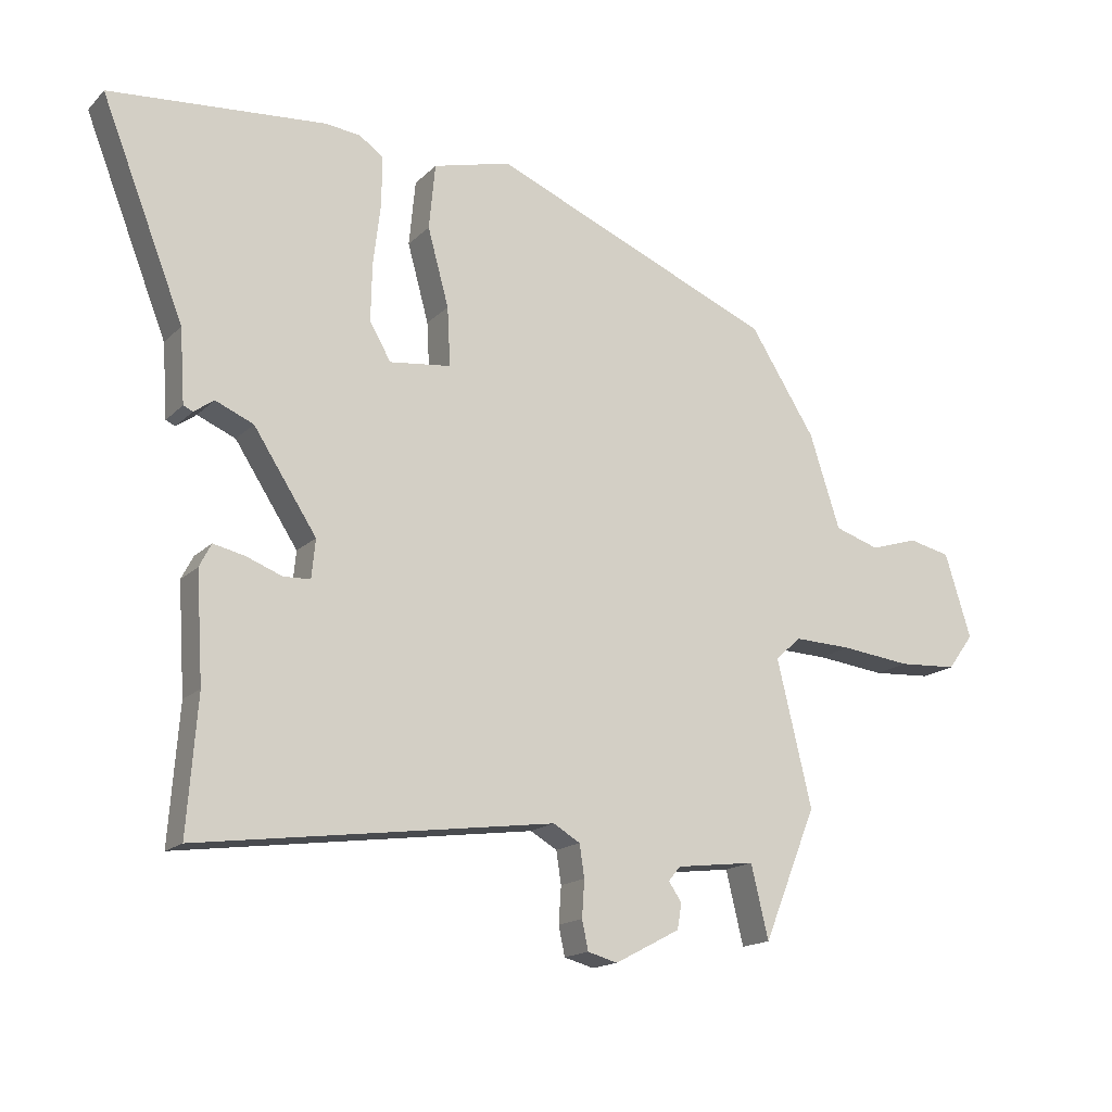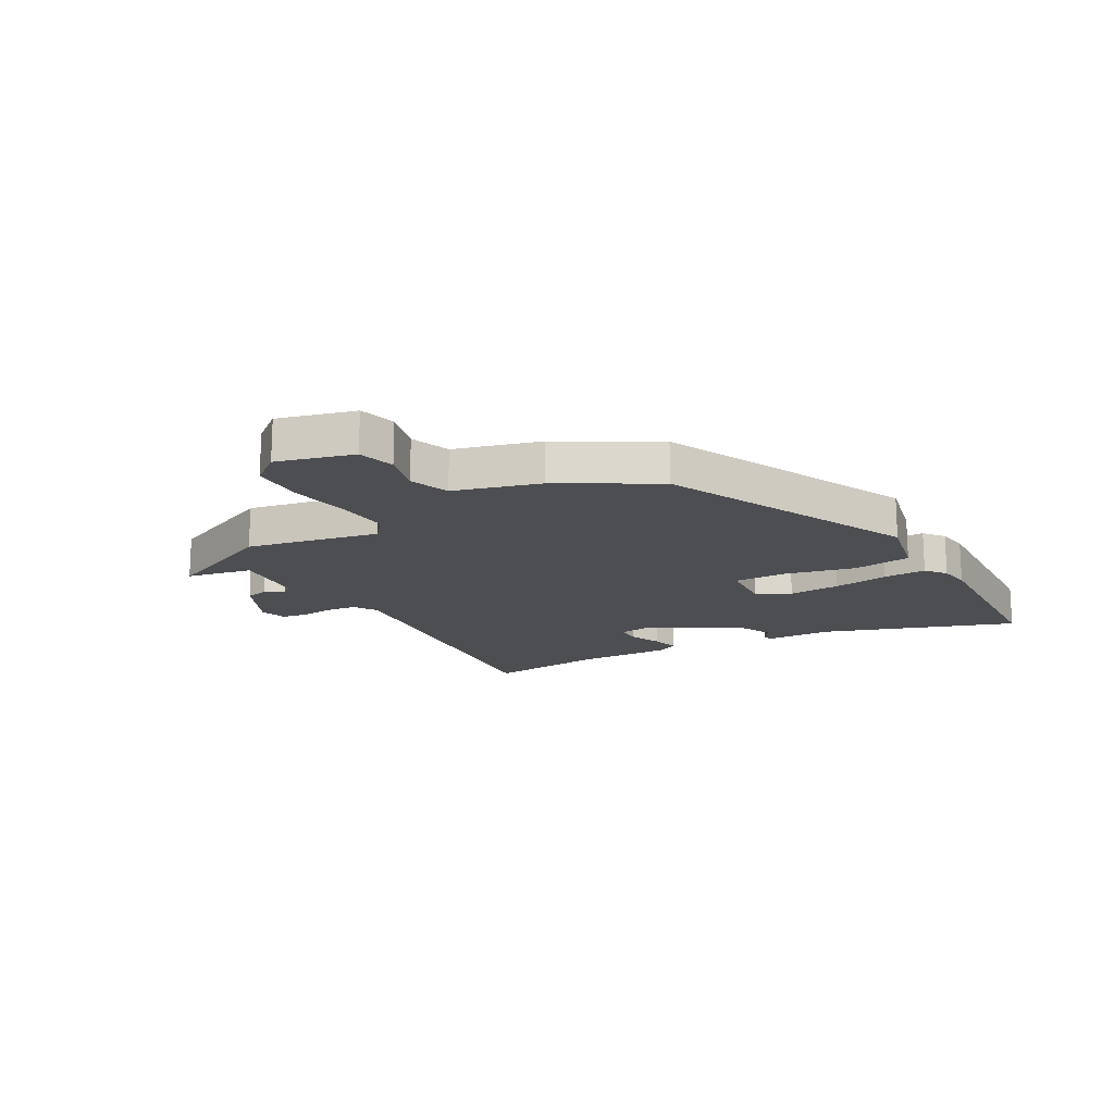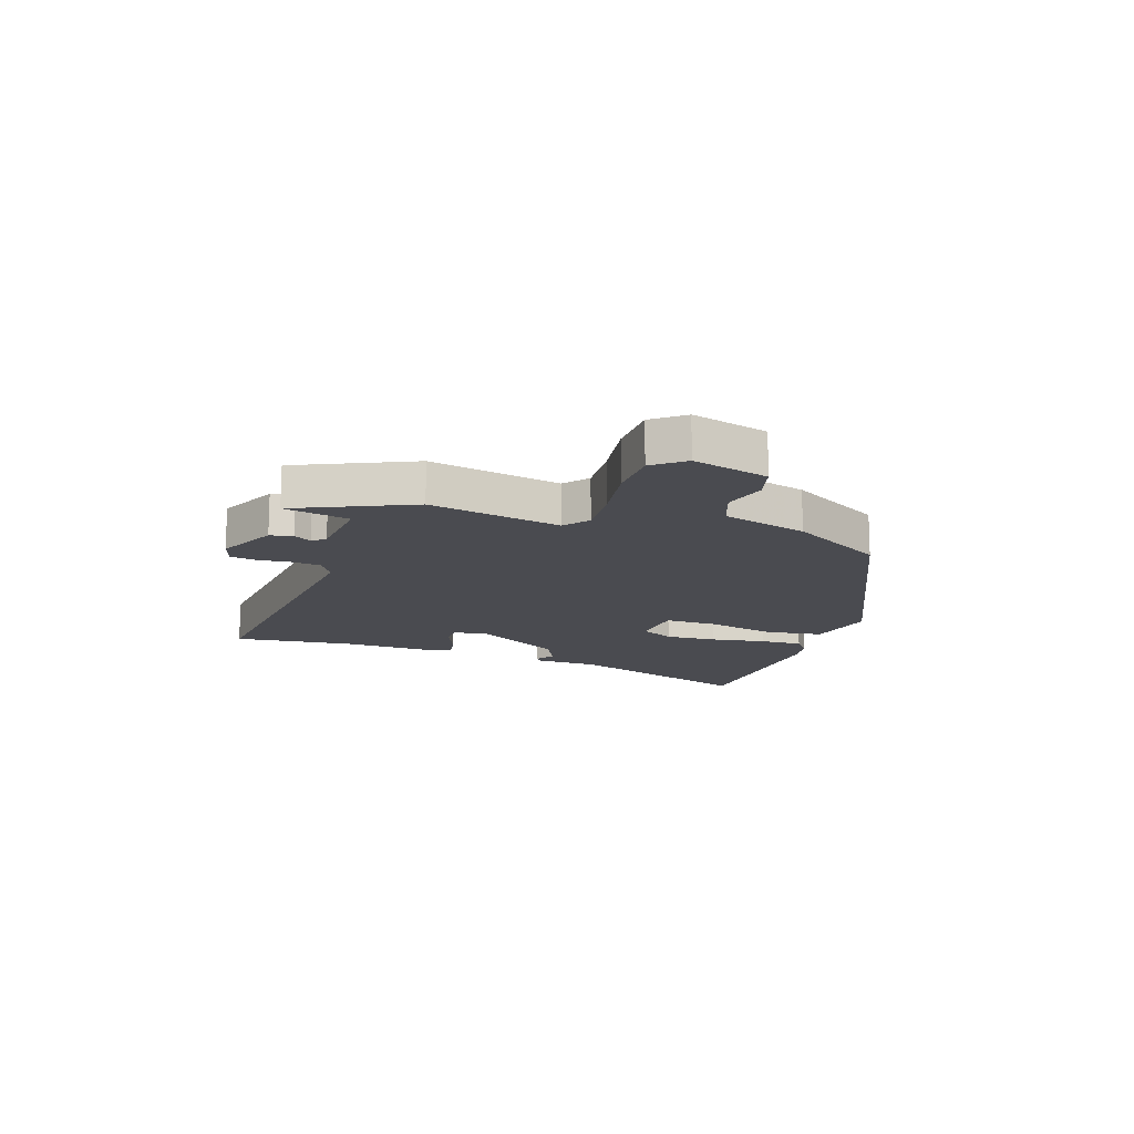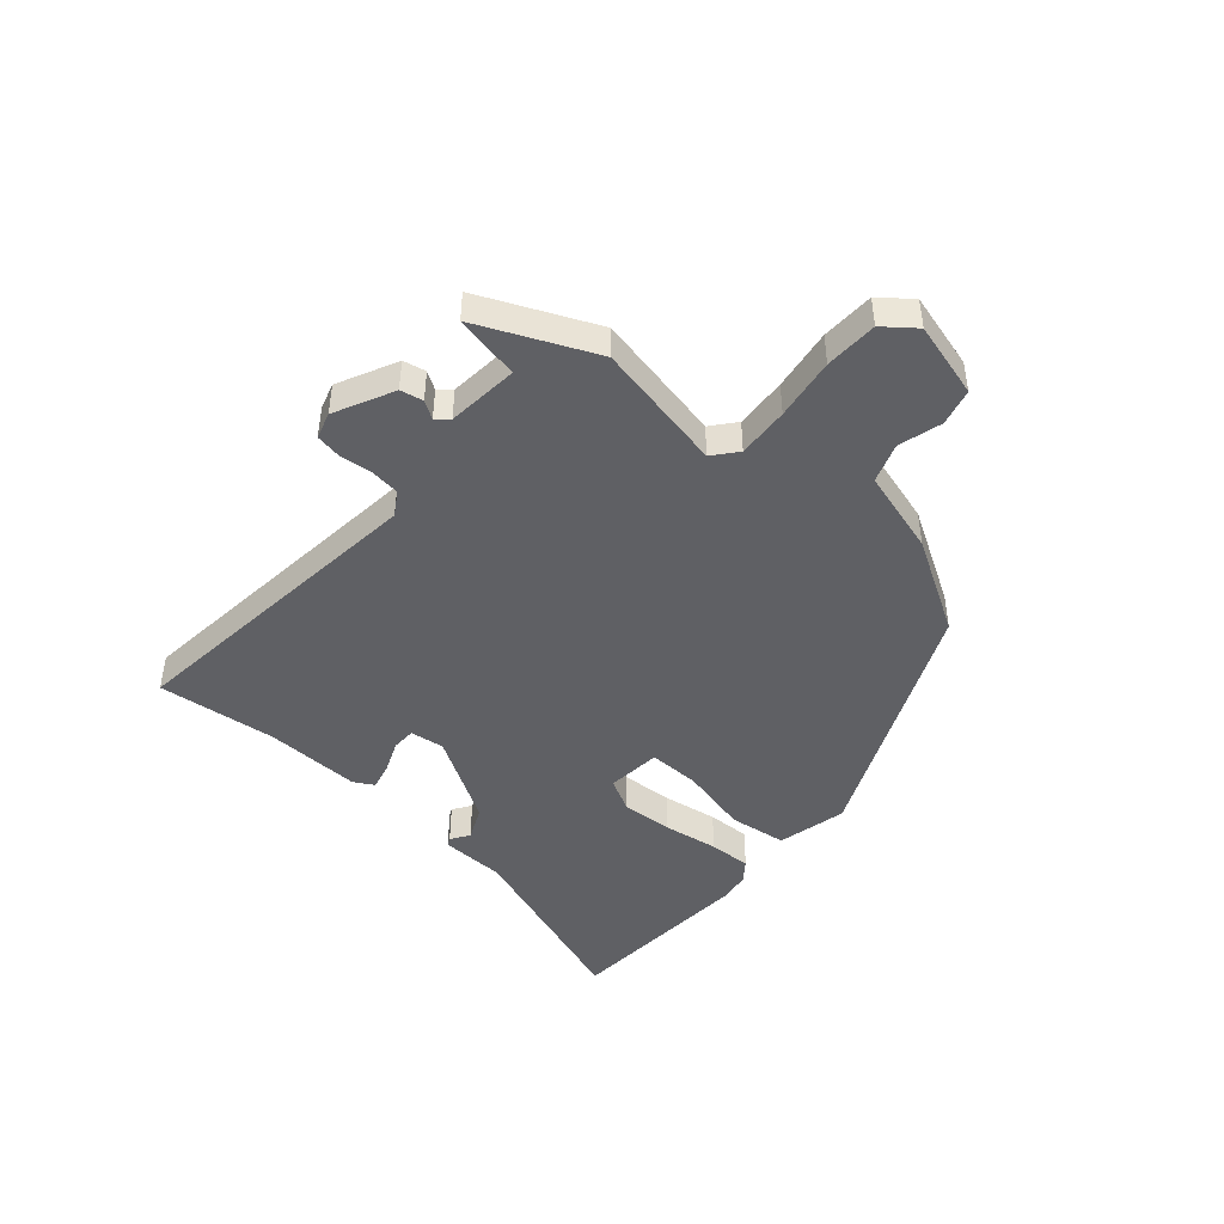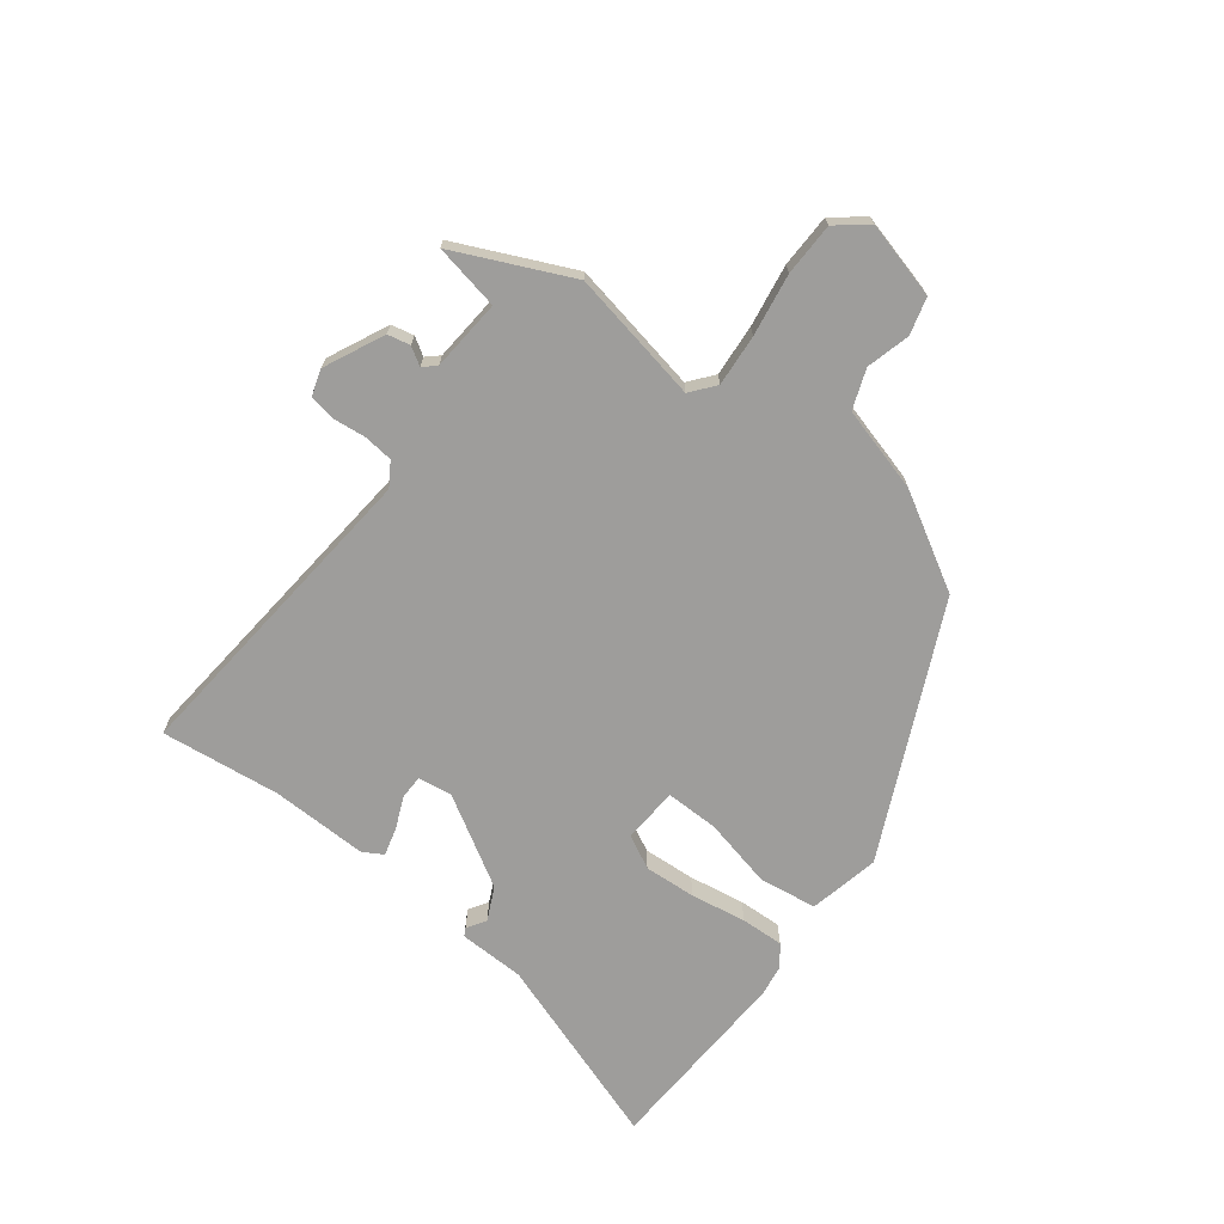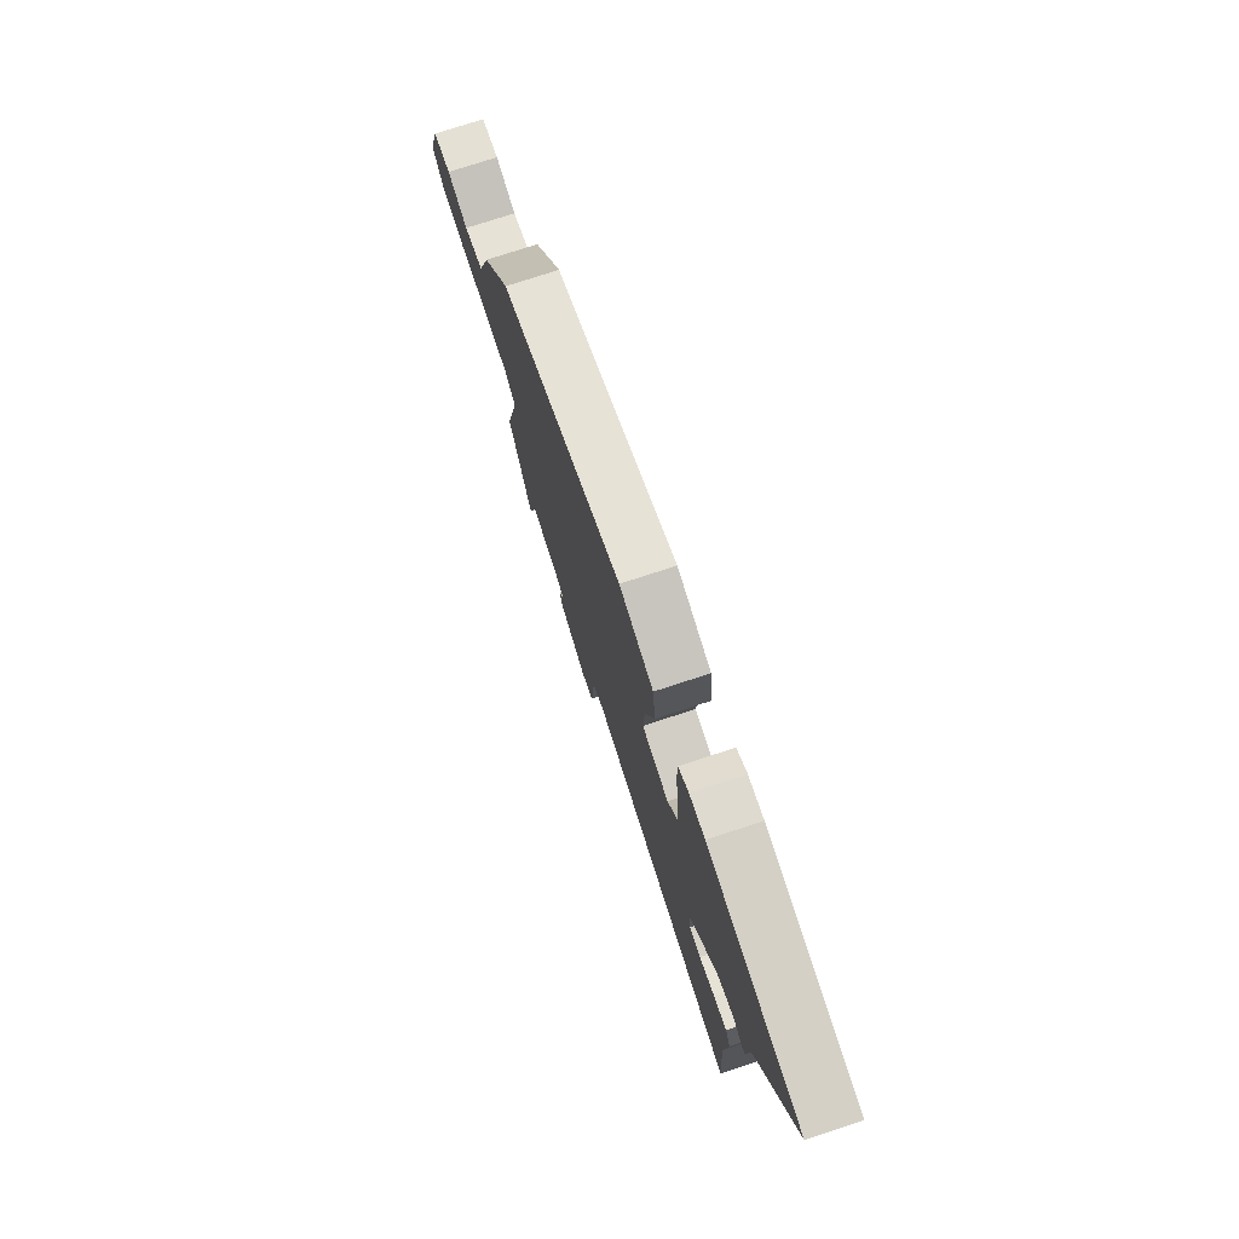
<metadata>
{"format":"obj","ext":"obj","renderer":"f3d","projection":"perspective","resolution":1024,"background":"white","views":[{"elev":-16.6,"azim":151.0,"up":"+Z"},{"elev":-16.5,"azim":-58.1,"up":"+Y"},{"elev":-14.6,"azim":-106.5,"up":"+Y"},{"elev":-45.2,"azim":-129.2,"up":"+Y"},{"elev":-70.4,"azim":-124.9,"up":"+Y"},{"elev":76.0,"azim":71.9,"up":"+Z"}]}
</metadata>
<code>
v -0.436 0.07 0.332
v 0.02 0.07 0.521
v 0.145 0.07 0.488
v 0.155 0.07 0.383
v 0.121 0.07 0.259
v 0.116 0.07 0.165
v 0.215 0.07 0.153
v 0.249 0.07 0.212
v 0.247 0.07 0.305
v 0.235 0.07 0.405
v 0.235 0.07 0.482
v 0.273 0.07 0.509
v 0.33 0.07 0.515
v 0.676 0.07 0.484
v 0.543 0.07 0.146
v 0.535 0.07 0.028
v 0.52 0.07 0.021
v 0.488 0.07 0.044
v 0.427 0.07 0.018
v 0.326 0.07 -0.137
v 0.332 0.07 -0.199
v 0.375 0.07 -0.201
v 0.433 0.07 -0.179
v 0.483 0.07 -0.168
v 0.502 0.07 -0.205
v 0.491 0.07 -0.378
v 0.507 0.07 -0.593
v -0.063 0.07 -0.515
v -0.106 0.07 -0.54
v -0.114 0.07 -0.592
v -0.11 0.07 -0.651
v -0.12 0.07 -0.698
v -0.168 0.07 -0.711
v -0.273 0.07 -0.656
v -0.28 0.07 -0.615
v -0.259 0.07 -0.584
v -0.278 0.07 -0.561
v -0.406 0.07 -0.545
v -0.434 0.07 -0.662
v -0.52 0.07 -0.451
v -0.464 0.07 -0.217
v -0.506 0.07 -0.18
v -0.599 0.07 -0.183
v -0.711 0.07 -0.196
v -0.806 0.07 -0.19
v -0.848 0.07 -0.133
v -0.806 0.07 0.002
v -0.739 0.07 0.017
v -0.662 0.07 -0.007
v -0.59 0.07 0.016
v -0.541 0.07 0.167
v -0.436 0 0.332
v 0.02 0 0.521
v 0.145 0 0.488
v 0.155 0 0.383
v 0.121 0 0.259
v 0.116 0 0.165
v 0.215 0 0.153
v 0.249 0 0.212
v 0.247 0 0.305
v 0.235 0 0.405
v 0.235 0 0.482
v 0.273 0 0.509
v 0.33 0 0.515
v 0.676 0 0.484
v 0.543 0 0.146
v 0.535 0 0.028
v 0.52 0 0.021
v 0.488 0 0.044
v 0.427 0 0.018
v 0.326 0 -0.137
v 0.332 0 -0.199
v 0.375 0 -0.201
v 0.433 0 -0.179
v 0.483 0 -0.168
v 0.502 0 -0.205
v 0.491 0 -0.378
v 0.507 0 -0.593
v -0.063 0 -0.515
v -0.106 0 -0.54
v -0.114 0 -0.592
v -0.11 0 -0.651
v -0.12 0 -0.698
v -0.168 0 -0.711
v -0.273 0 -0.656
v -0.28 0 -0.615
v -0.259 0 -0.584
v -0.278 0 -0.561
v -0.406 0 -0.545
v -0.434 0 -0.662
v -0.52 0 -0.451
v -0.464 0 -0.217
v -0.506 0 -0.18
v -0.599 0 -0.183
v -0.711 0 -0.196
v -0.806 0 -0.19
v -0.848 0 -0.133
v -0.806 0 0.002
v -0.739 0 0.017
v -0.662 0 -0.007
v -0.59 0 0.016
v -0.541 0 0.167
f 50 51 1 2
f 46 47 48 49
f 46 49 50
f 43 44 45 46
f 42 43 46 50
f 41 42 50 2
f 38 39 40 41
f 37 38 41 2
f 33 34 35 36
f 31 32 33 36
f 30 31 36 37
f 29 30 37 2
f 26 27 28
f 24 25 26 28
f 22 23 24 28
f 21 22 28 29
f 20 21 29
f 19 20 29
f 15 16 17 18
f 15 18 19
f 9 10 11 12
f 8 9 12 13
f 2 3 4 5
f 2 5 6
f 29 2 6
f 19 29 6 7
f 15 19 7 8
f 8 13 14 15
f 53 52 102 101
f 100 99 98 97
f 101 100 97
f 97 96 95 94
f 101 97 94 93
f 53 101 93 92
f 92 91 90 89
f 53 92 89 88
f 87 86 85 84
f 87 84 83 82
f 88 87 82 81
f 53 88 81 80
f 79 78 77
f 79 77 76 75
f 79 75 74 73
f 80 79 73 72
f 80 72 71
f 80 71 70
f 69 68 67 66
f 70 69 66
f 63 62 61 60
f 64 63 60 59
f 56 55 54 53
f 57 56 53
f 57 53 80
f 58 57 80 70
f 59 58 70 66
f 66 65 64 59
f 1 52 53 2
f 2 53 54 3
f 3 54 55 4
f 4 55 56 5
f 5 56 57 6
f 6 57 58 7
f 7 58 59 8
f 8 59 60 9
f 9 60 61 10
f 10 61 62 11
f 11 62 63 12
f 12 63 64 13
f 13 64 65 14
f 14 65 66 15
f 15 66 67 16
f 16 67 68 17
f 17 68 69 18
f 18 69 70 19
f 19 70 71 20
f 20 71 72 21
f 21 72 73 22
f 22 73 74 23
f 23 74 75 24
f 24 75 76 25
f 25 76 77 26
f 26 77 78 27
f 27 78 79 28
f 28 79 80 29
f 29 80 81 30
f 30 81 82 31
f 31 82 83 32
f 32 83 84 33
f 33 84 85 34
f 34 85 86 35
f 35 86 87 36
f 36 87 88 37
f 37 88 89 38
f 38 89 90 39
f 39 90 91 40
f 40 91 92 41
f 41 92 93 42
f 42 93 94 43
f 43 94 95 44
f 44 95 96 45
f 45 96 97 46
f 46 97 98 47
f 47 98 99 48
f 48 99 100 49
f 49 100 101 50
f 50 101 102 51
f 51 102 52 1

</code>
